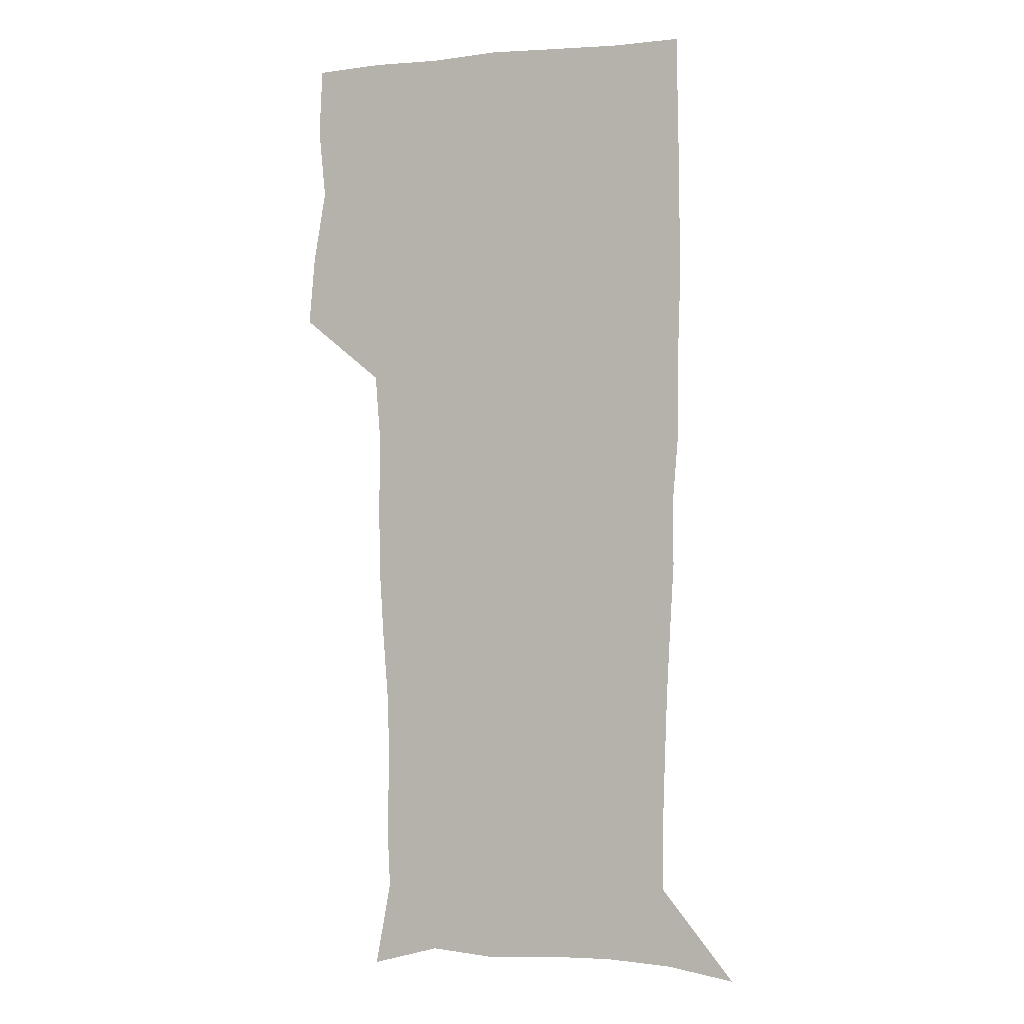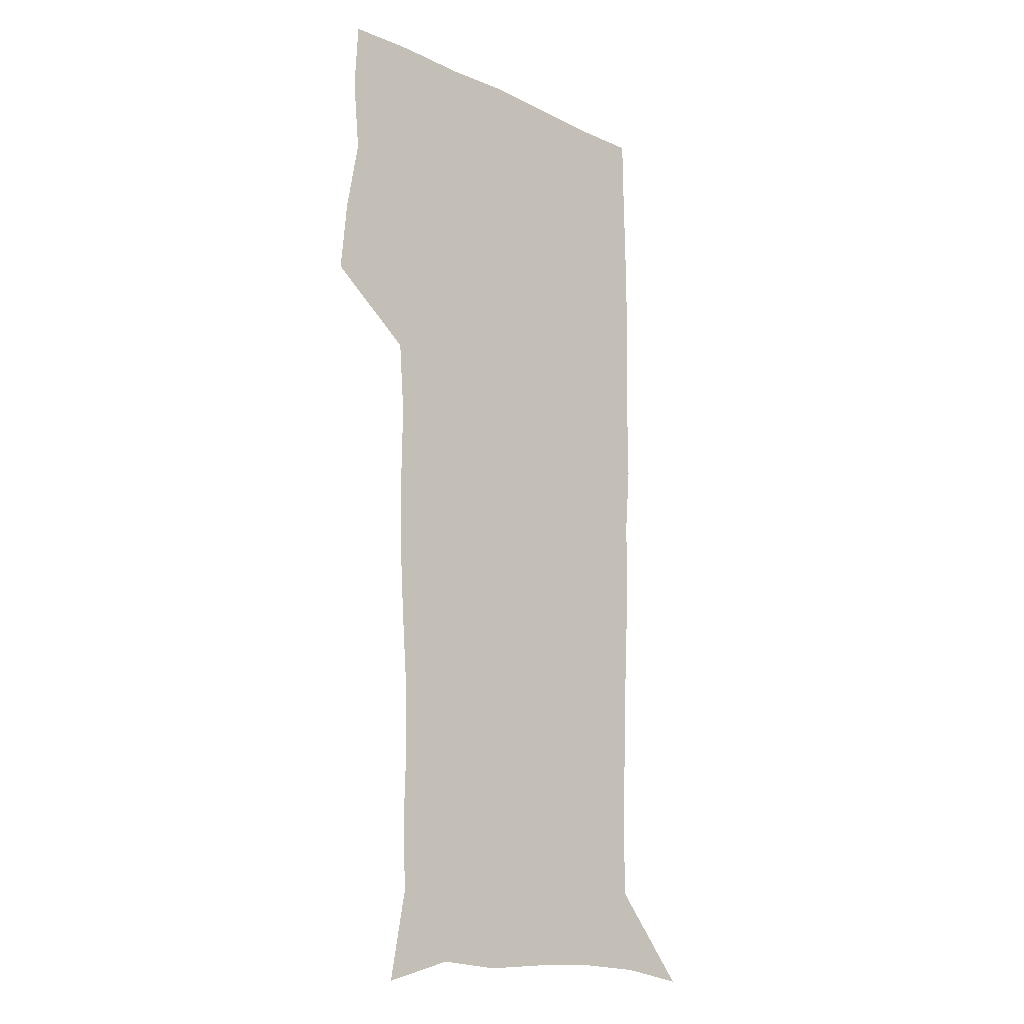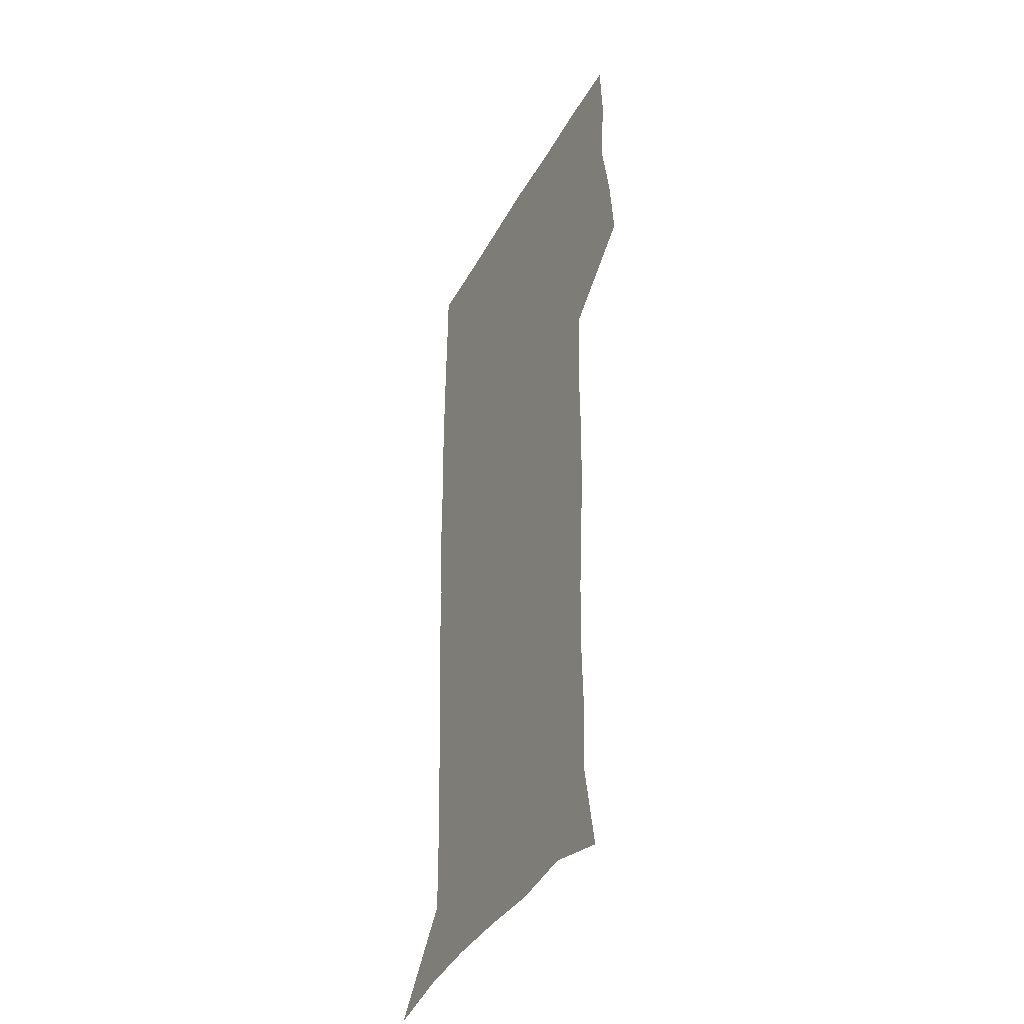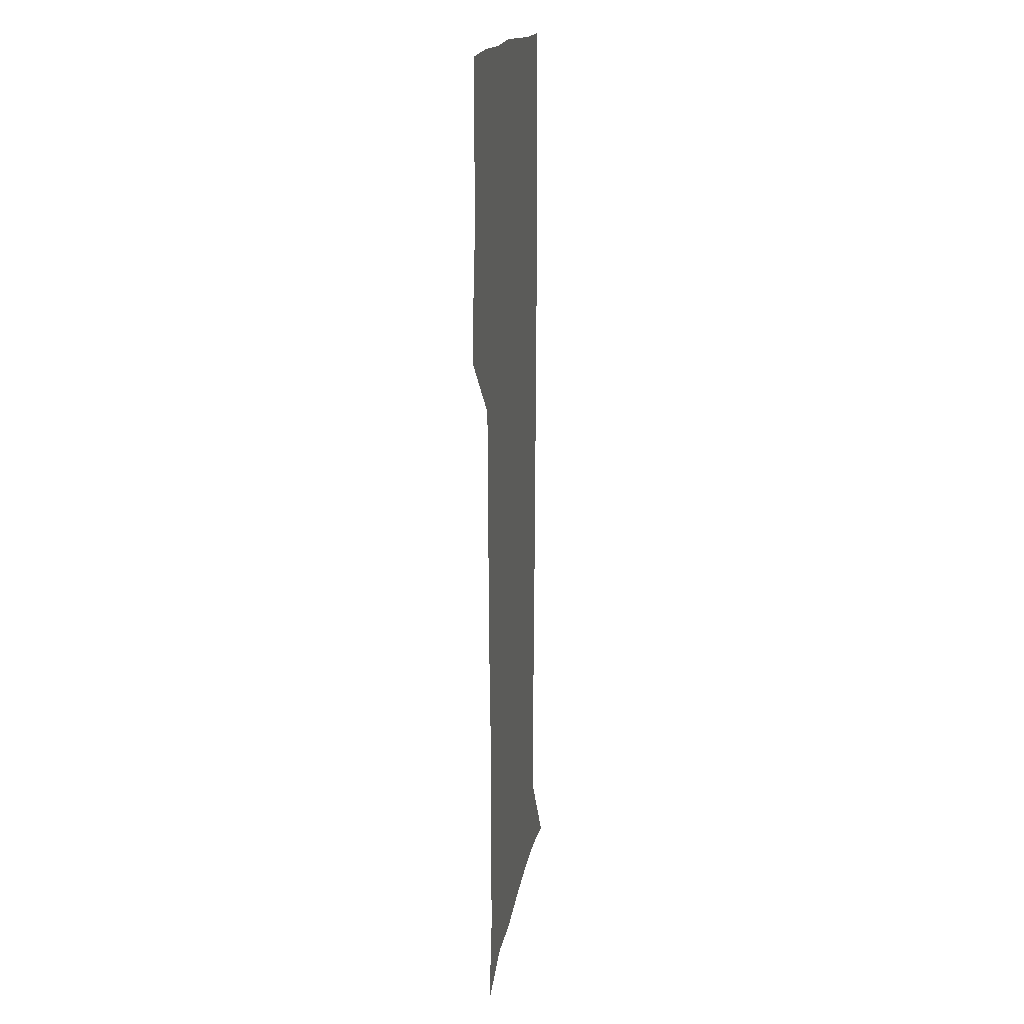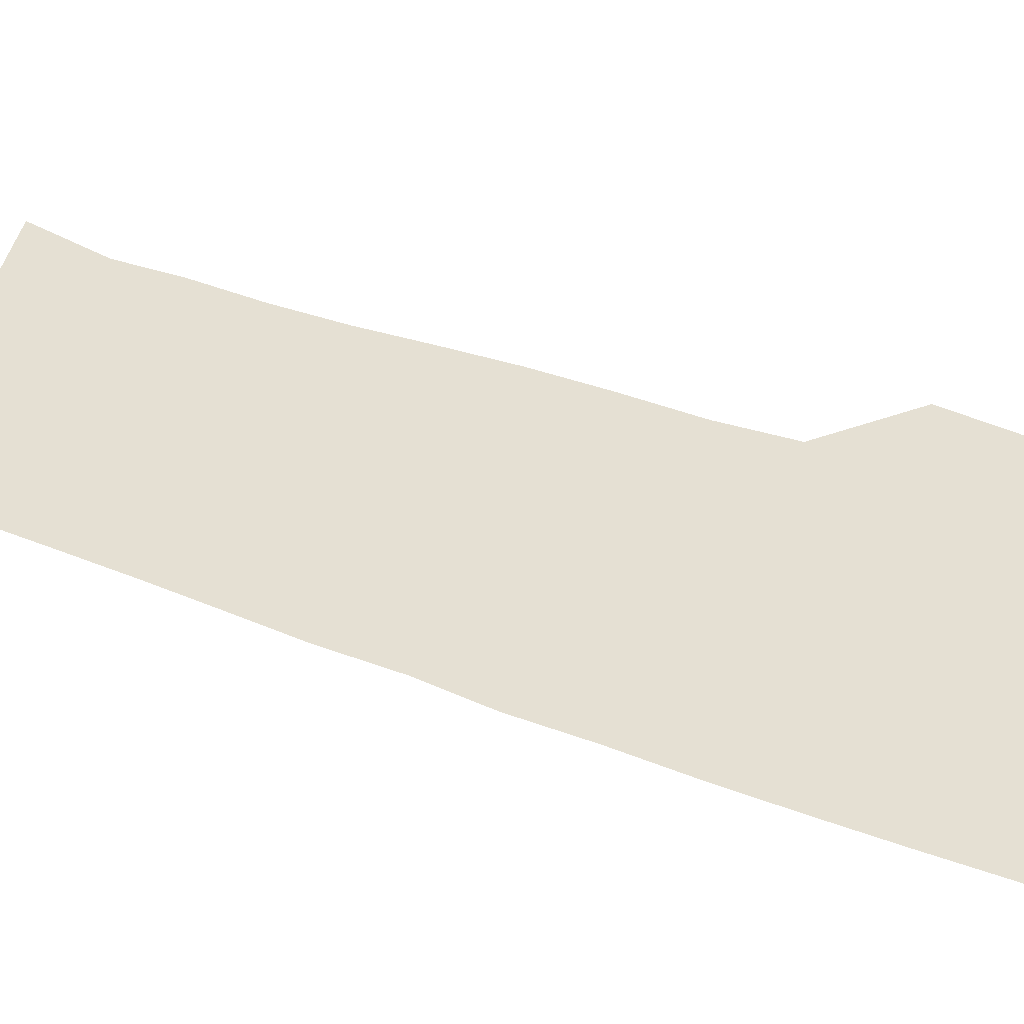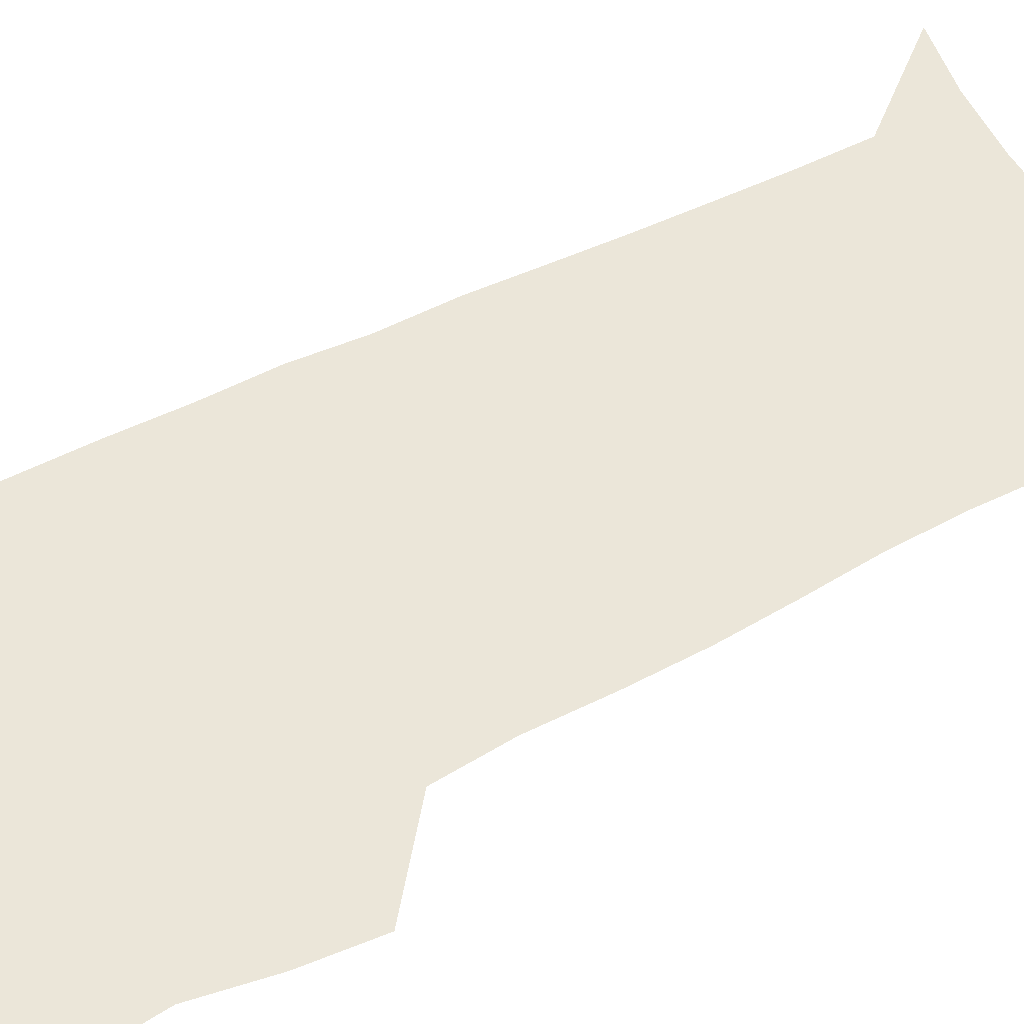
<metadata>
{"format":"obj","ext":"obj","renderer":"f3d","projection":"perspective","resolution":1024,"background":"white","views":[{"elev":-0.2,"azim":21.3,"up":"+Y"},{"elev":-16.0,"azim":-43.9,"up":"+Y"},{"elev":-40.4,"azim":-116.5,"up":"+Y"},{"elev":16.2,"azim":-81.4,"up":"+Y"},{"elev":38.2,"azim":116.2,"up":"+Z"},{"elev":56.2,"azim":-118.1,"up":"+Z"}]}
</metadata>
<code>
v 472.7 447.4 0
v 475.6 478 0
v 481.1 509.6 0
v 478.2 540.4 0
v 479.7 569.6 0
v 509.3 135.5 0
v 516.3 173.4 0
v 515 201.4 0
v 515.9 233.3 0
v 515.1 264 0
v 512.8 293.8 0
v 511 324.1 0
v 510.5 355.7 0
v 511 388.4 0
v 508.7 419 0
v 512.5 450.7 0
v 510.6 480 0
v 513.3 509.7 0
v 513.3 538.9 0
v 509.7 570.9 0
v 540.1 144.5 0
v 544.7 180.6 0
v 547 213.8 0
v 546.7 243.3 0
v 545.4 272.2 0
v 544.7 302 0
v 543.8 331.9 0
v 542.9 361.8 0
v 542.6 392.2 0
v 543.6 422.8 0
v 544.4 452.3 0
v 544.1 481 0
v 544.2 509.6 0
v 544.6 537.5 0
v 540.6 570.5 0
v 567.9 142.8 0
v 572.1 183.8 0
v 574.5 220.1 0
v 574 247.2 0
v 573.6 276.5 0
v 573.2 305.8 0
v 572.9 335.4 0
v 572.9 365.2 0
v 573.1 394.9 0
v 573.2 424 0
v 573.8 453.2 0
v 573.2 481.5 0
v 573.4 509.9 0
v 572.9 538.4 0
v 570.3 571.9 0
v 597.8 145.2 0
v 599.5 187.8 0
v 600.2 218.1 0
v 600.3 246.6 0
v 600.5 277.7 0
v 600.6 306.2 0
v 600.9 337.7 0
v 601.1 366.3 0
v 601.4 394.9 0
v 601.7 423.8 0
v 601.8 453.3 0
v 601.9 481.7 0
v 601.8 510.2 0
v 601.6 538.1 0
v 600.5 570.9 0
v 627.7 146.4 0
v 626.6 183.7 0
v 626.3 216.6 0
v 626.8 246.1 0
v 627.3 275.8 0
v 628.2 304.7 0
v 628.4 335.6 0
v 628.8 365.1 0
v 629.8 393.8 0
v 630.6 423 0
v 630.5 452.7 0
v 630.7 481.6 0
v 630.9 510.6 0
v 630.5 539.6 0
v 630.7 569.9 0
v 656.9 145.3 0
v 653.8 180.6 0
v 654.1 210.5 0
v 654.9 240 0
v 656 269.9 0
v 657.4 299.3 0
v 659.1 329.3 0
v 659 360.7 0
v 661.4 390 0
v 661.2 420.9 0
v 662 450.9 0
v 662.1 481 0
v 661.8 511 0
v 661.1 540.8 0
v 660.8 570.4 0
v 686.6 140.9 0
v 691 571 0
v 691 601 0
f 15 16 1
f 1 16 2
f 16 17 2
f 2 17 3
f 17 18 3
f 3 18 4
f 18 19 4
f 4 19 5
f 19 20 5
f 6 21 7
f 21 22 7
f 7 22 8
f 22 23 8
f 8 23 9
f 23 24 9
f 9 24 10
f 24 25 10
f 10 25 11
f 25 26 11
f 11 26 12
f 26 27 12
f 12 27 13
f 27 28 13
f 13 28 14
f 28 29 14
f 14 29 15
f 29 30 15
f 15 30 16
f 30 31 16
f 16 31 17
f 31 32 17
f 17 32 18
f 32 33 18
f 18 33 19
f 33 34 19
f 19 34 20
f 34 35 20
f 21 36 22
f 36 37 22
f 22 37 23
f 37 38 23
f 23 38 24
f 38 39 24
f 24 39 25
f 39 40 25
f 25 40 26
f 40 41 26
f 26 41 27
f 41 42 27
f 27 42 28
f 42 43 28
f 28 43 29
f 43 44 29
f 29 44 30
f 44 45 30
f 30 45 31
f 45 46 31
f 31 46 32
f 46 47 32
f 32 47 33
f 47 48 33
f 33 48 34
f 48 49 34
f 34 49 35
f 49 50 35
f 36 51 37
f 51 52 37
f 37 52 38
f 52 53 38
f 38 53 39
f 53 54 39
f 39 54 40
f 54 55 40
f 40 55 41
f 55 56 41
f 41 56 42
f 56 57 42
f 42 57 43
f 57 58 43
f 43 58 44
f 58 59 44
f 44 59 45
f 59 60 45
f 45 60 46
f 60 61 46
f 46 61 47
f 61 62 47
f 47 62 48
f 62 63 48
f 48 63 49
f 63 64 49
f 49 64 50
f 64 65 50
f 51 66 52
f 66 67 52
f 52 67 53
f 67 68 53
f 53 68 54
f 68 69 54
f 54 69 55
f 69 70 55
f 55 70 56
f 70 71 56
f 56 71 57
f 71 72 57
f 57 72 58
f 72 73 58
f 58 73 59
f 73 74 59
f 59 74 60
f 74 75 60
f 60 75 61
f 75 76 61
f 61 76 62
f 76 77 62
f 62 77 63
f 77 78 63
f 63 78 64
f 78 79 64
f 64 79 65
f 79 80 65
f 66 81 67
f 81 82 67
f 67 82 68
f 82 83 68
f 68 83 69
f 83 84 69
f 69 84 70
f 84 85 70
f 70 85 71
f 85 86 71
f 71 86 72
f 86 87 72
f 72 87 73
f 87 88 73
f 73 88 74
f 88 89 74
f 74 89 75
f 89 90 75
f 75 90 76
f 90 91 76
f 76 91 77
f 91 92 77
f 77 92 78
f 92 93 78
f 78 93 79
f 93 94 79
f 79 94 80
f 94 95 80
f 81 96 82

</code>
